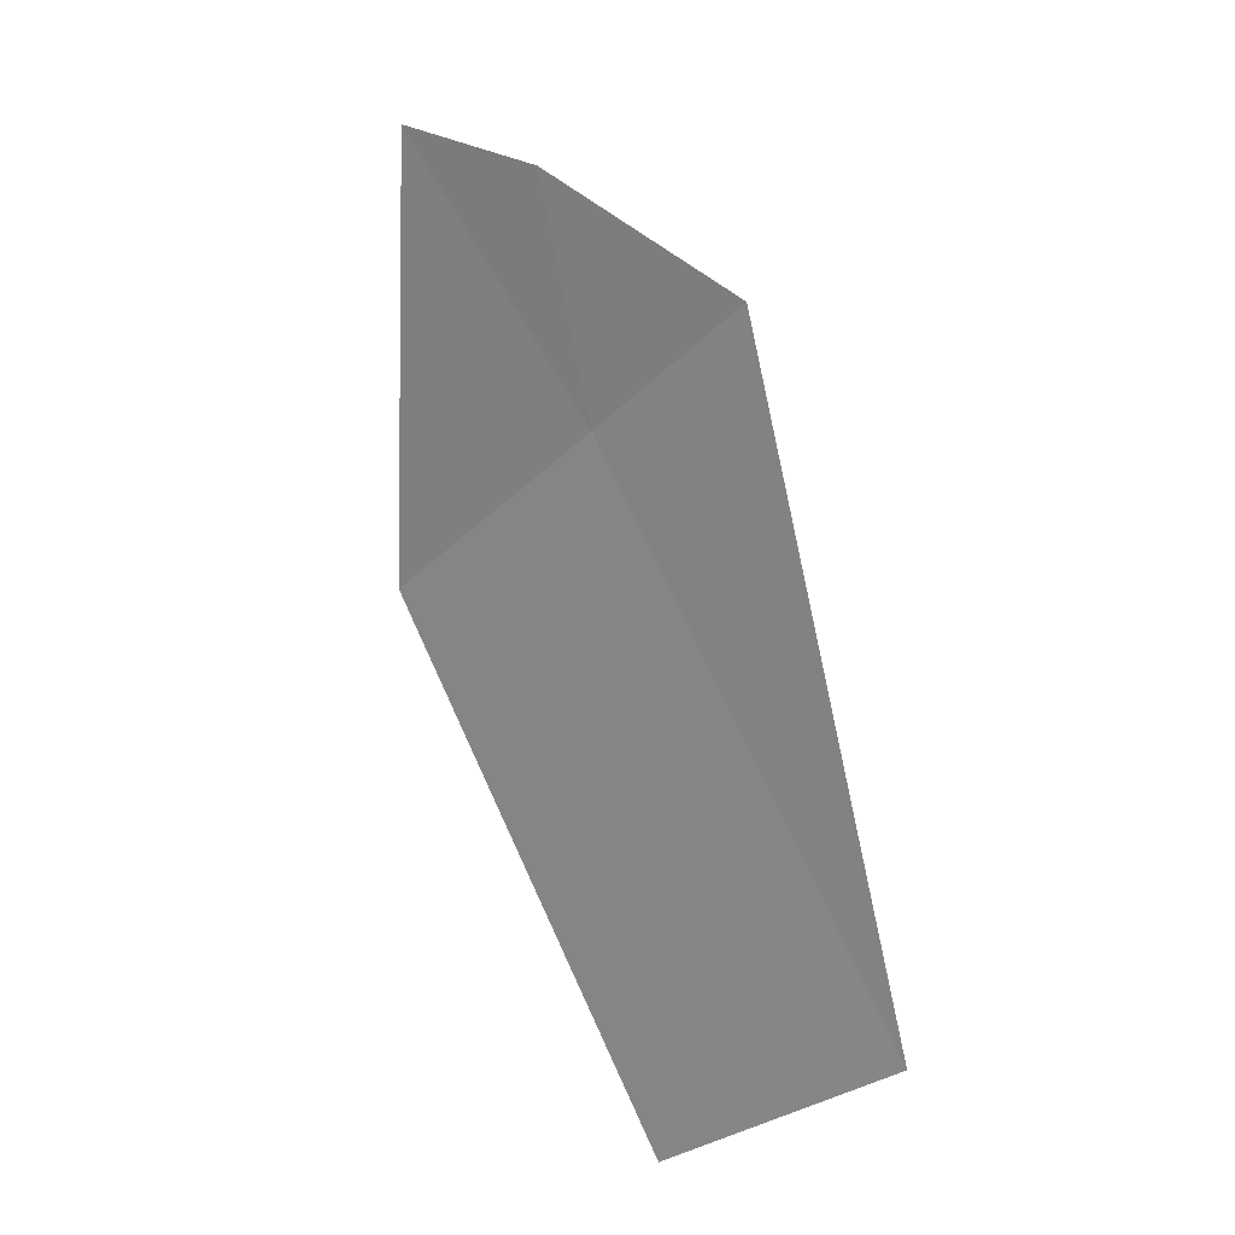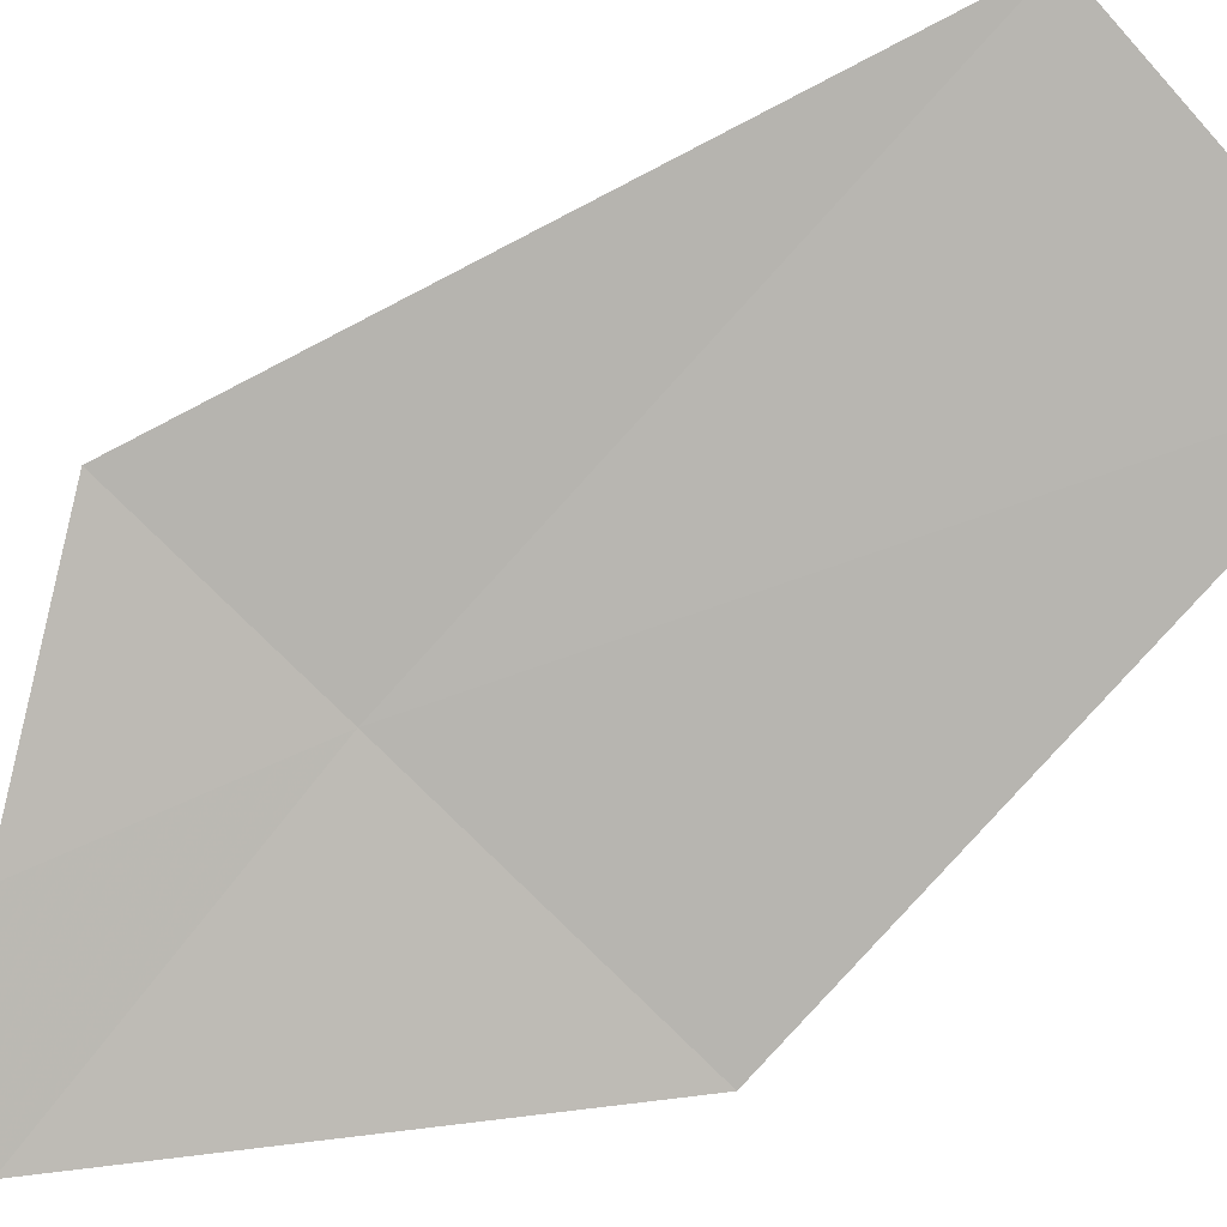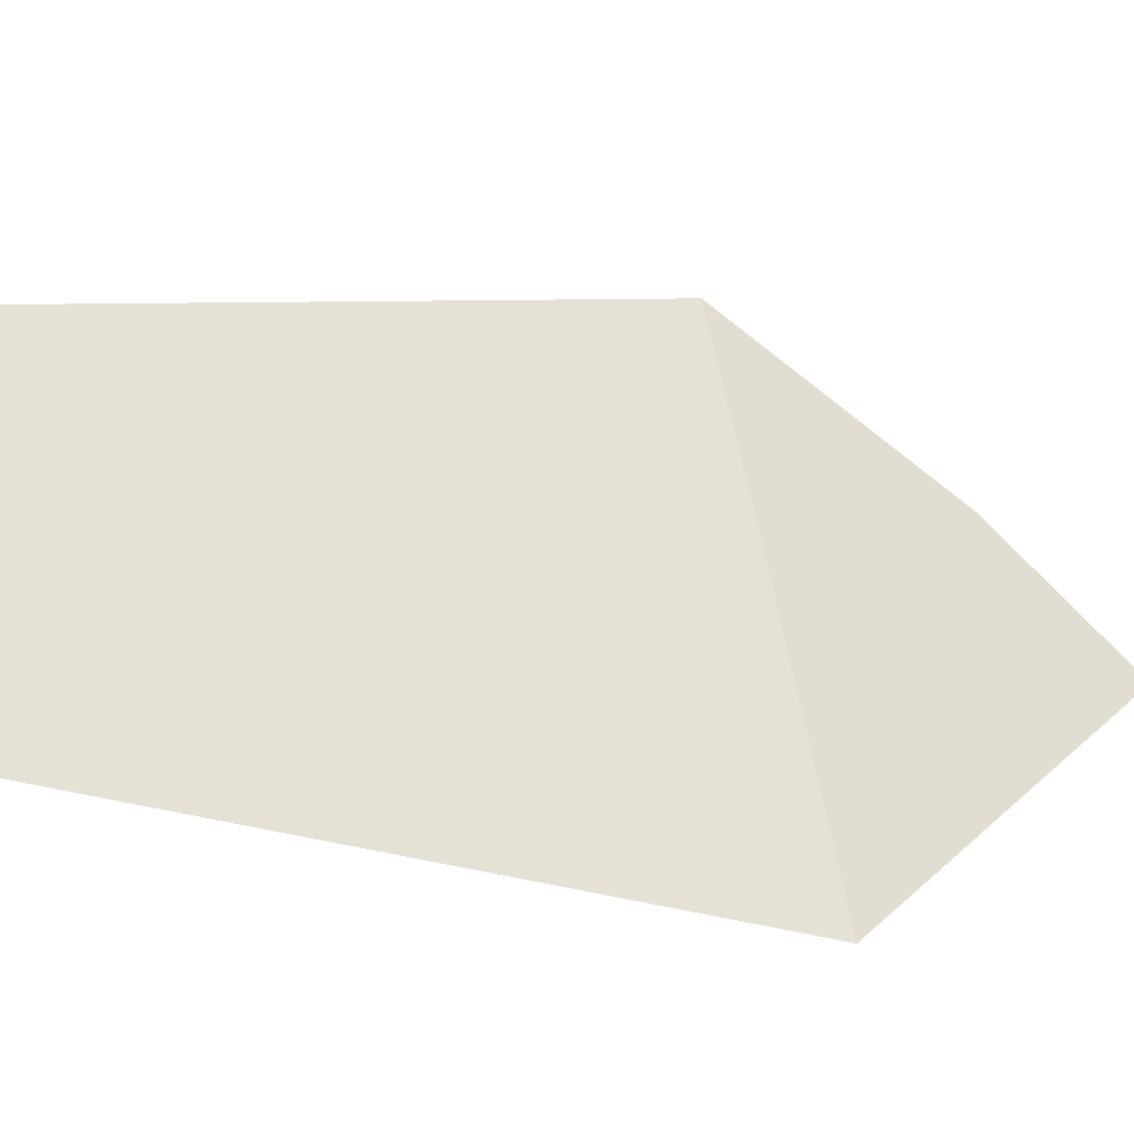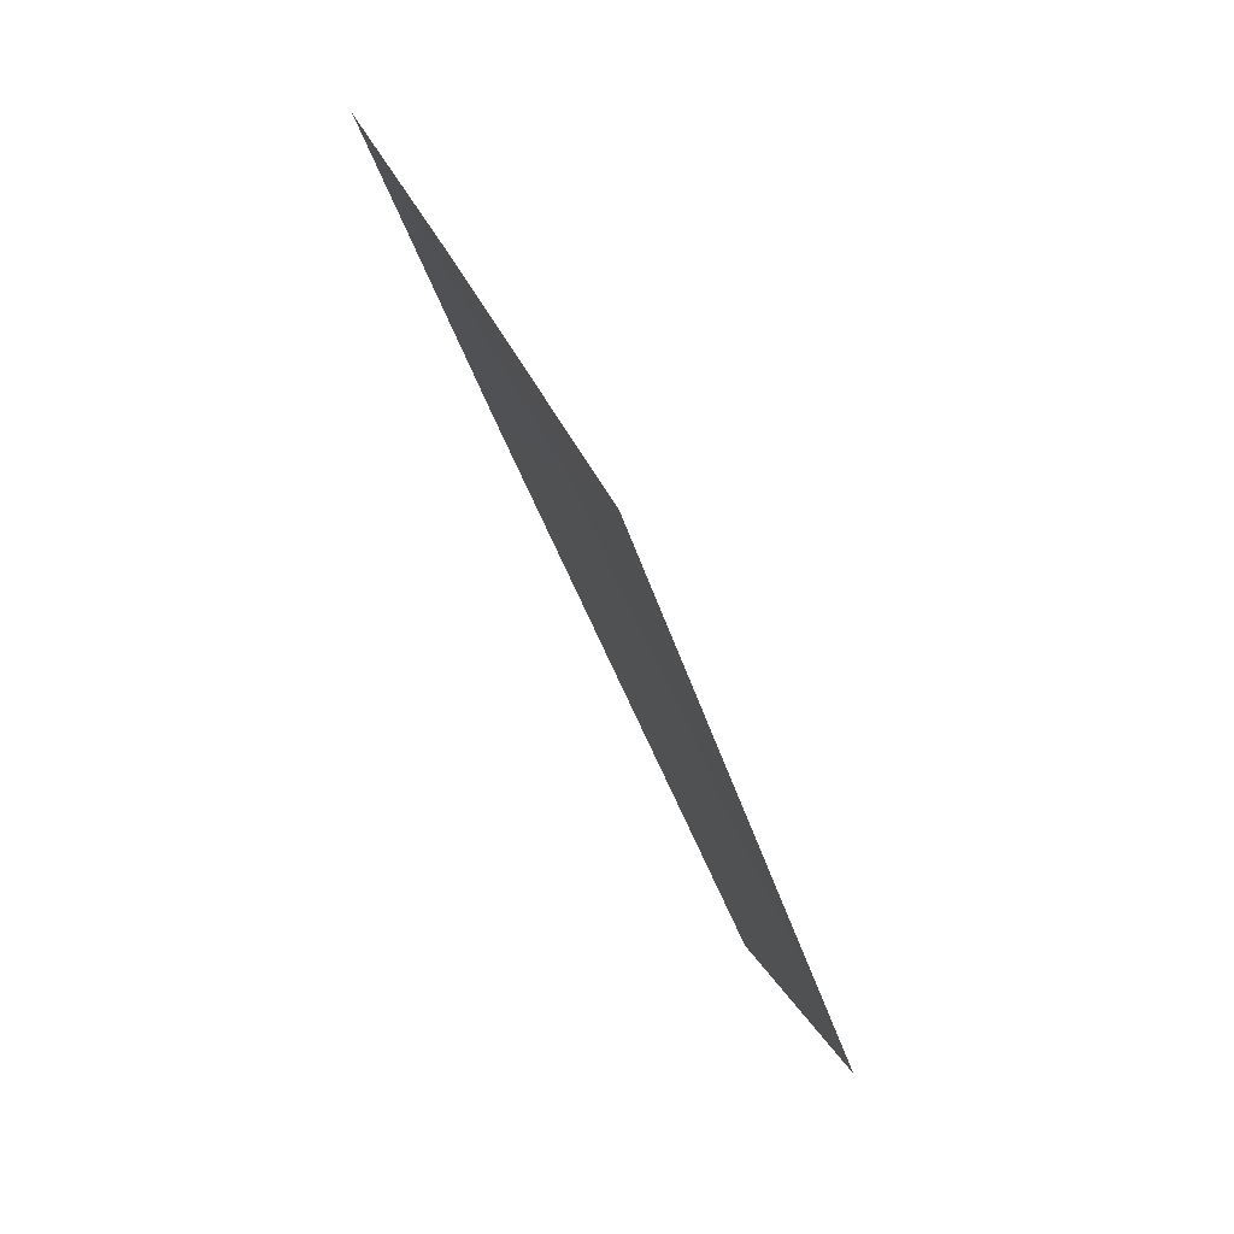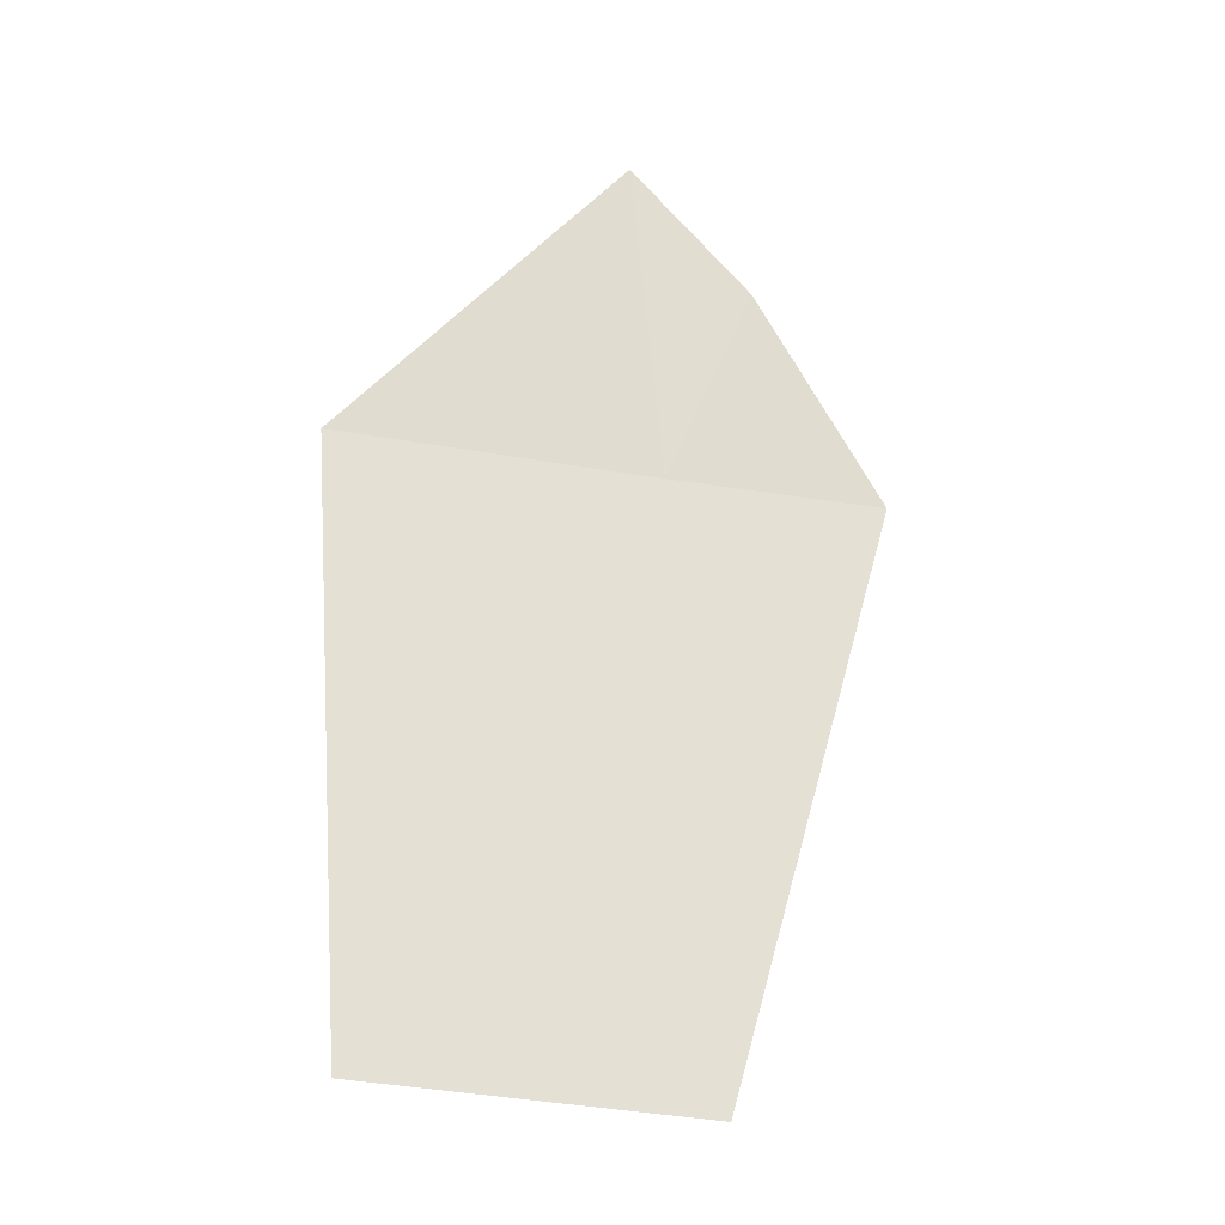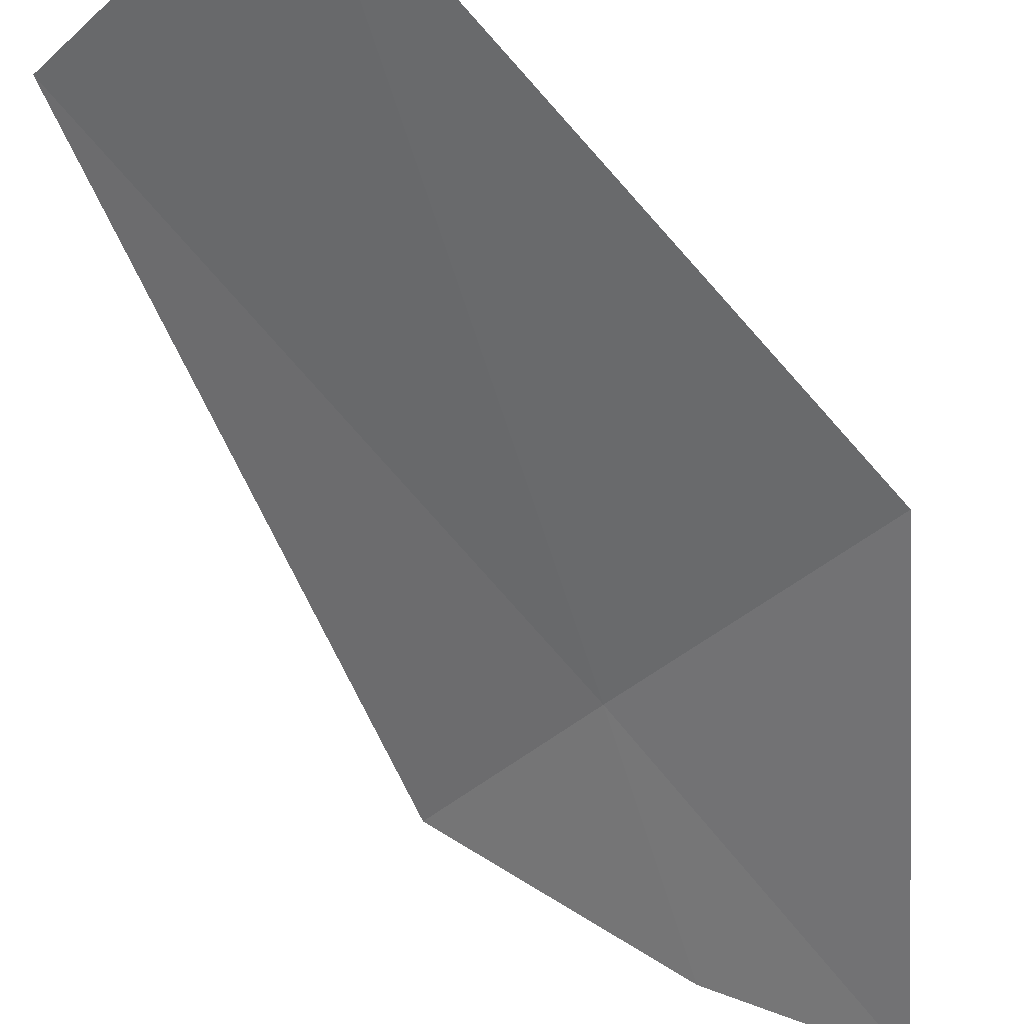
<metadata>
{"format":"obj","ext":"obj","renderer":"f3d","projection":"perspective","resolution":1024,"background":"white","views":[{"elev":-19.5,"azim":-111.8,"up":"+Y"},{"elev":-53.1,"azim":-53.7,"up":"+Z"},{"elev":36.8,"azim":71.7,"up":"+Z"},{"elev":21.0,"azim":-88.5,"up":"+Y"},{"elev":-53.7,"azim":178.6,"up":"+Y"},{"elev":-51.1,"azim":42.1,"up":"+Z"}]}
</metadata>
<code>
v 33.48 35.04 22.44
v 34.65 34.84 22.14
v 33.61 36.14 21.79
v 33.16 35.8 22.12
v 32.66 35.17 22.64
v 33.27 32.94 23.43
v 34.47 32.78 23.09
f 1 7 2
f 1 6 7
f 1 2 3
f 1 3 4
f 1 4 5
f 1 5 6

</code>
